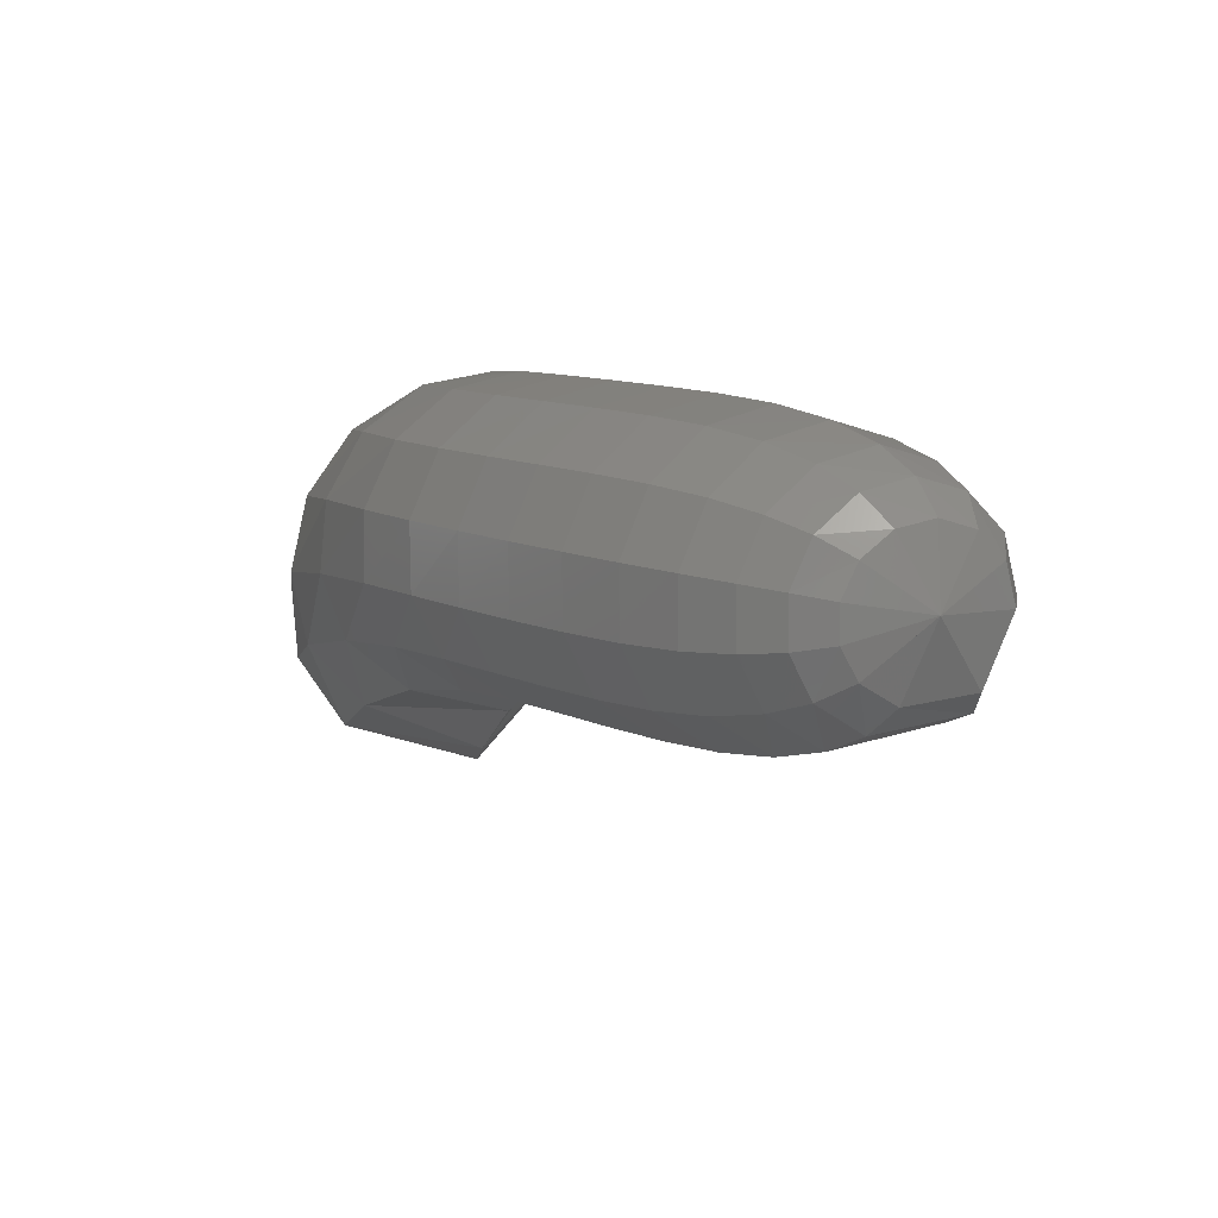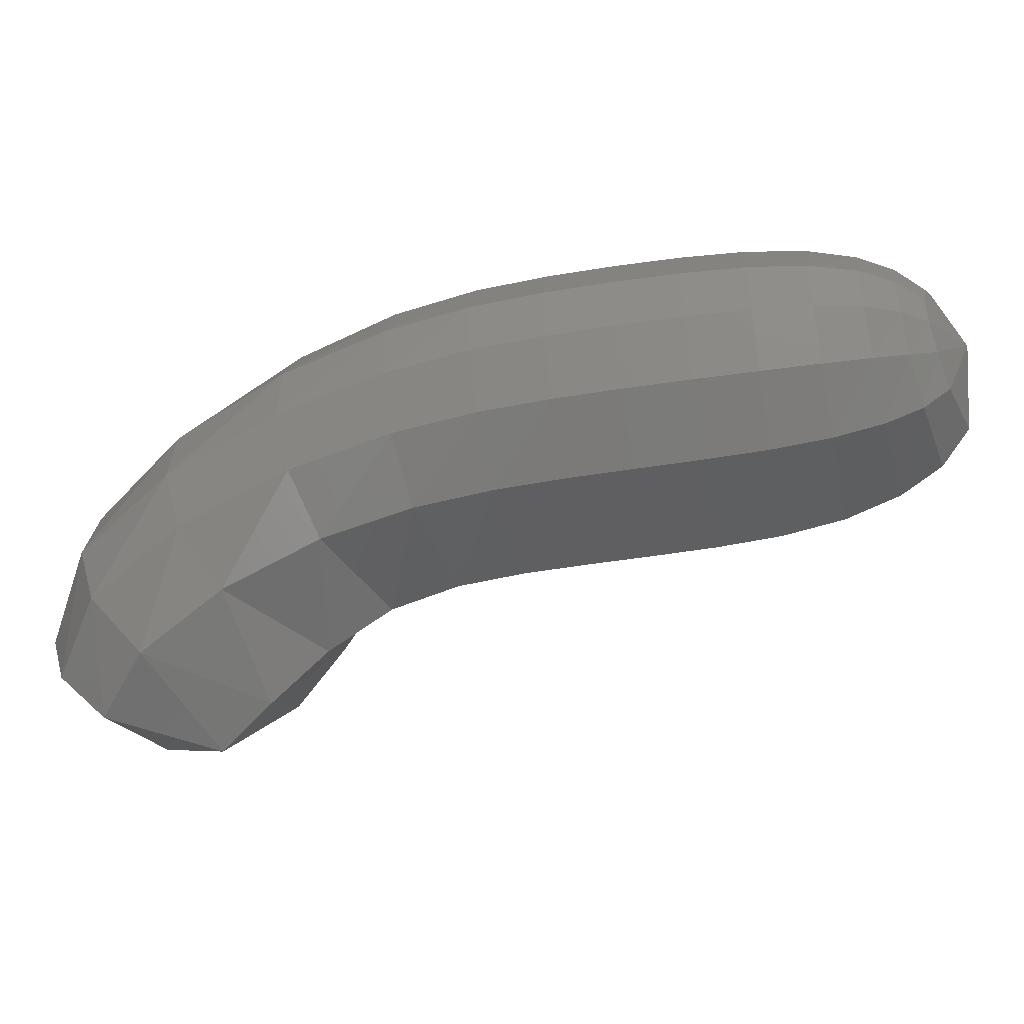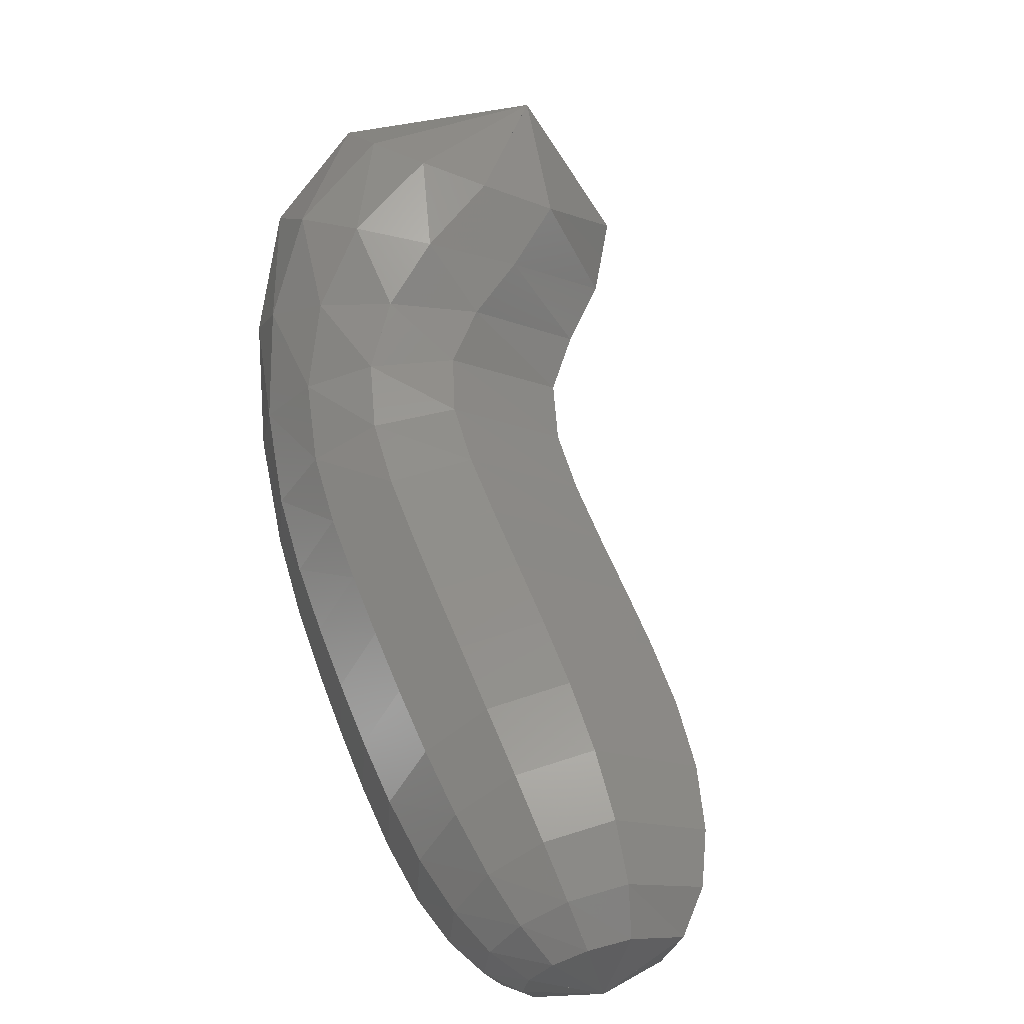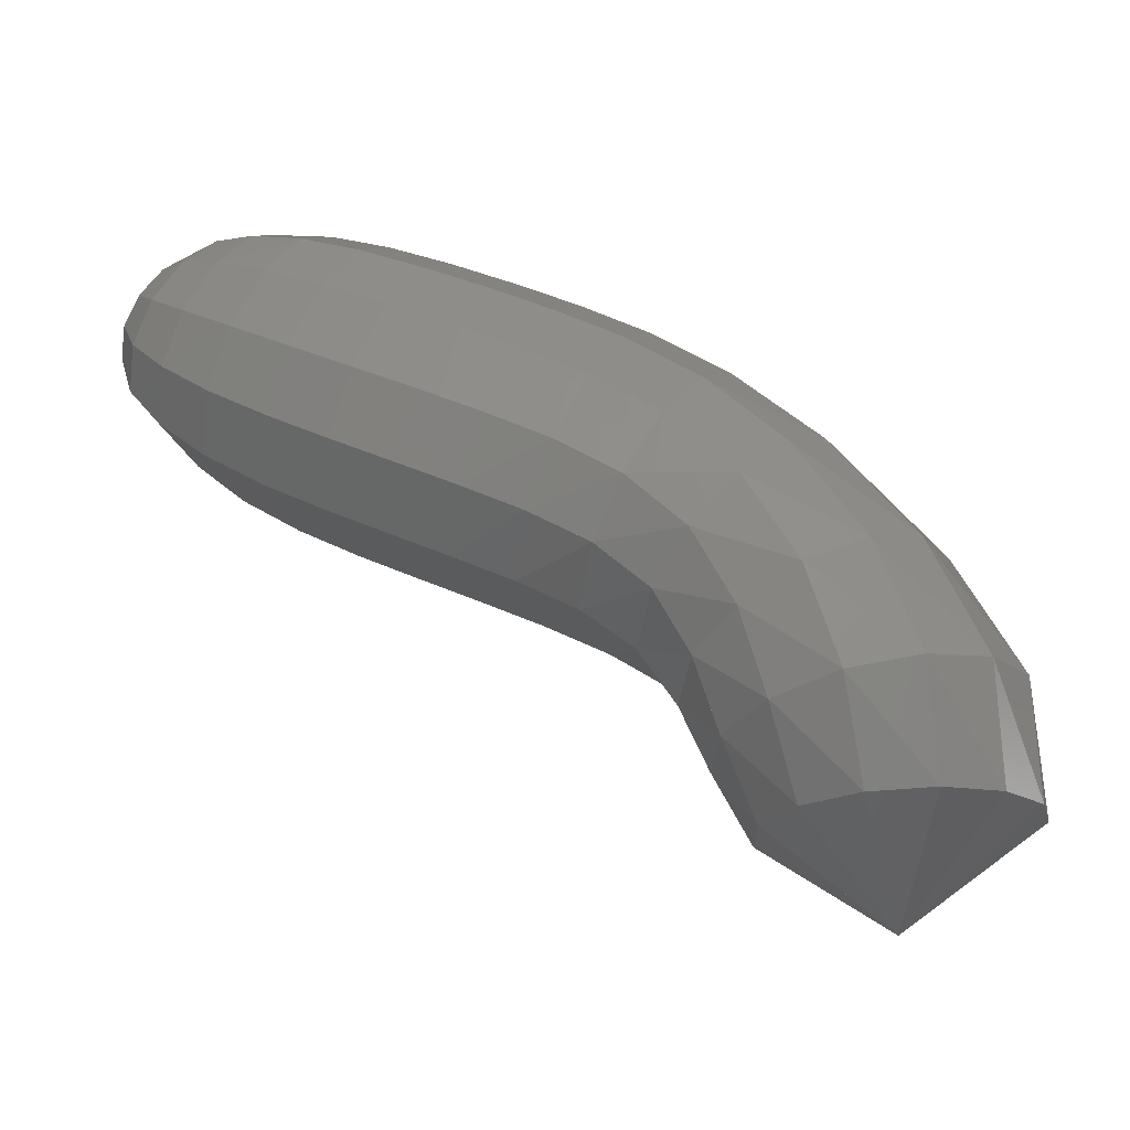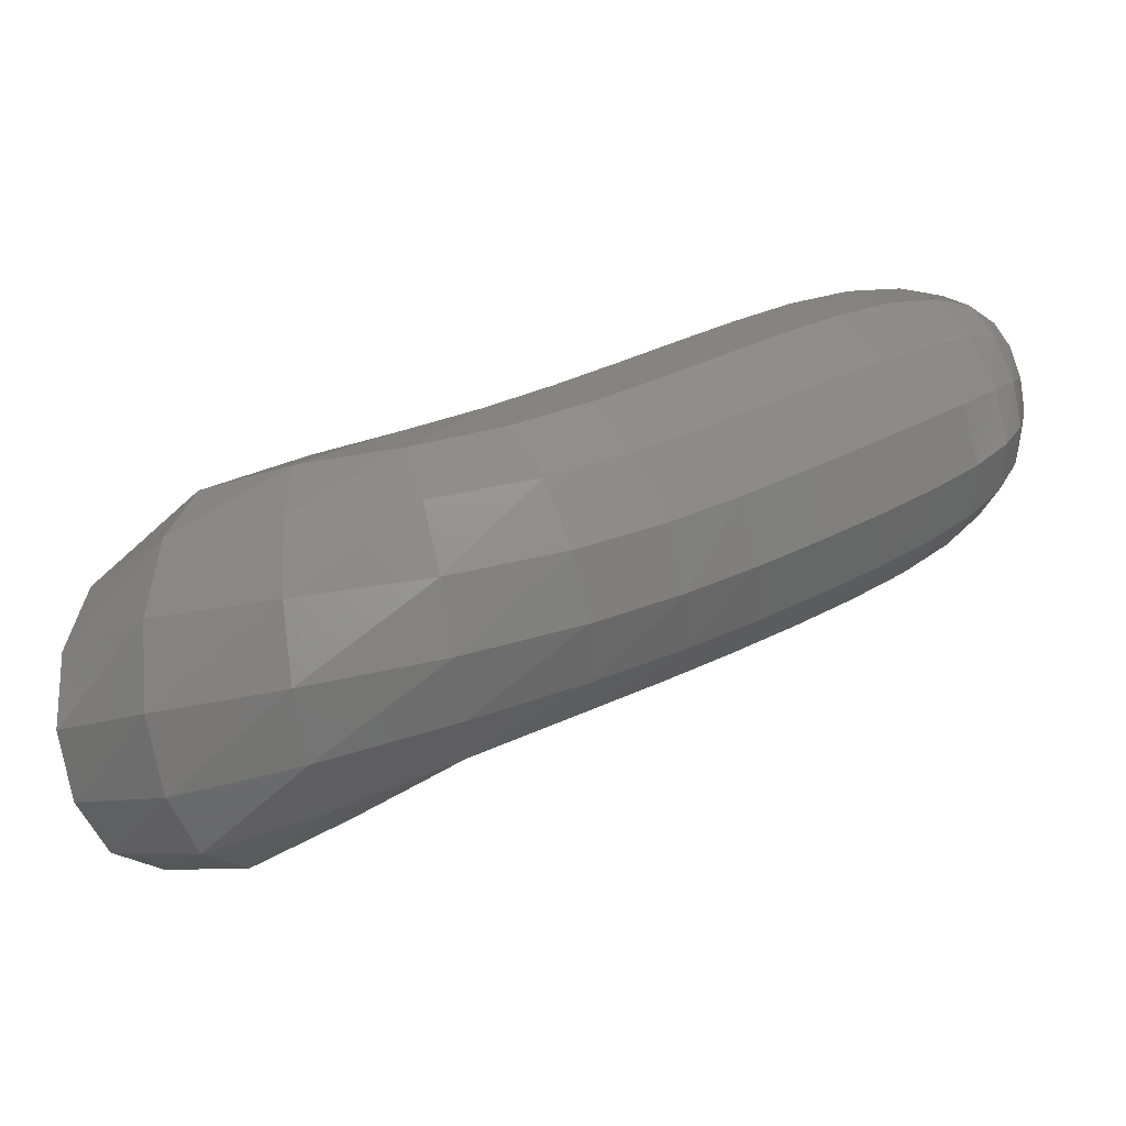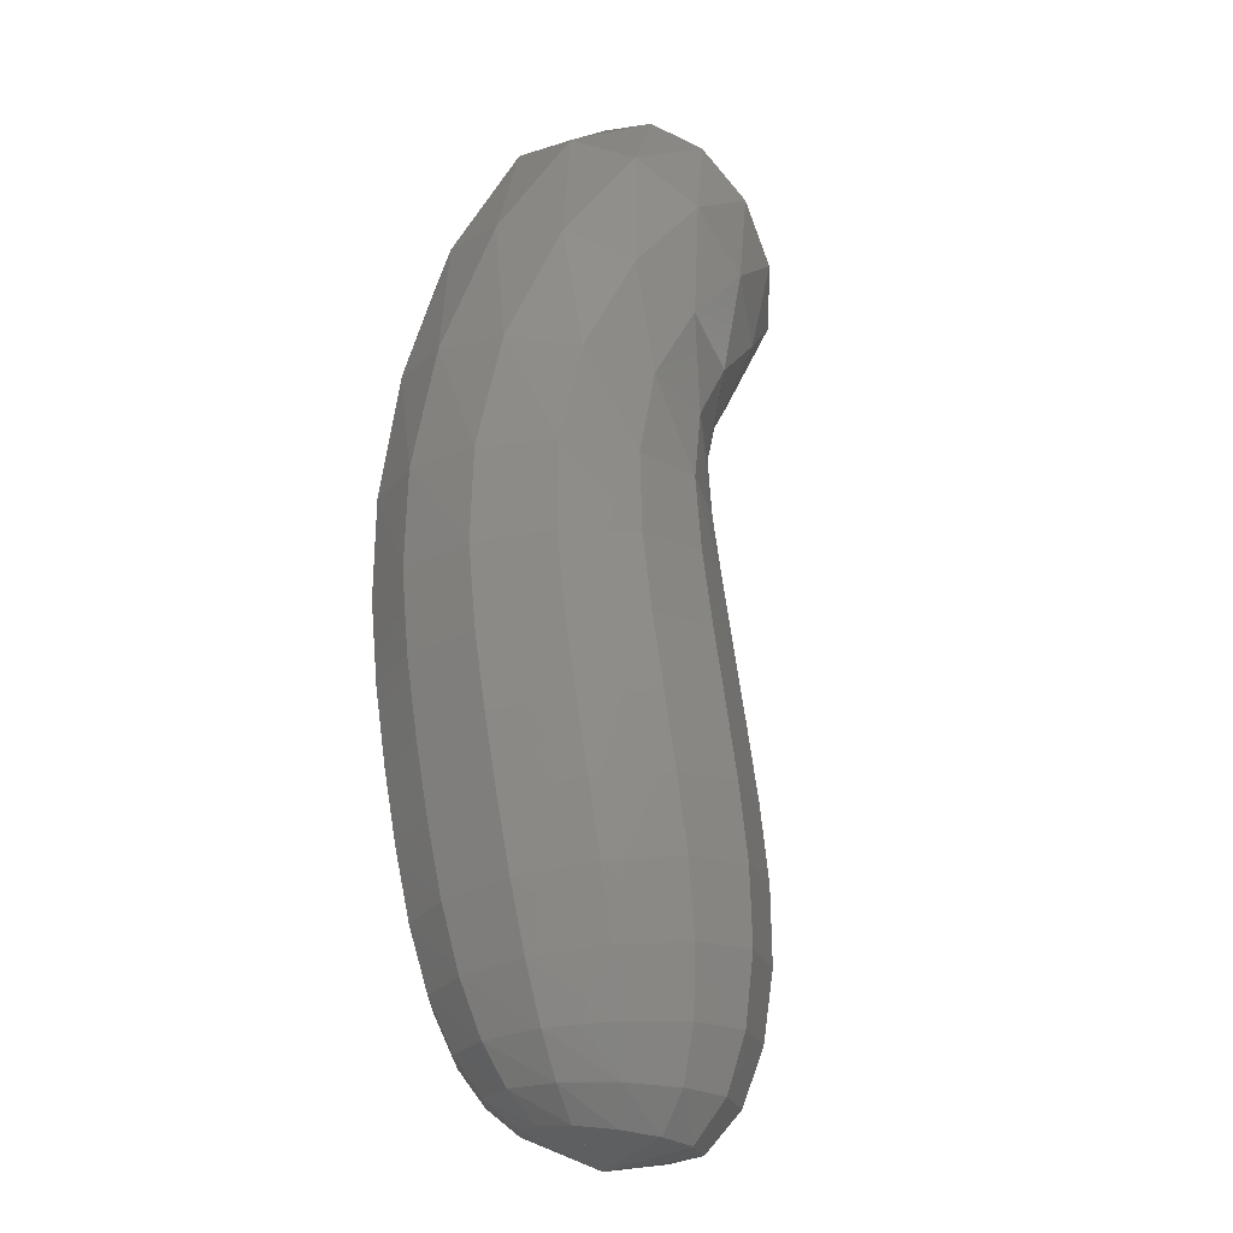
<metadata>
{"format":"stl","ext":"stl","renderer":"f3d","projection":"perspective","resolution":1024,"background":"white","views":[{"elev":10.8,"azim":-160.4,"up":"+Y"},{"elev":-42.2,"azim":158.0,"up":"+Y"},{"elev":15.4,"azim":-114.0,"up":"+Z"},{"elev":48.3,"azim":-7.0,"up":"+Y"},{"elev":36.9,"azim":114.2,"up":"+Y"},{"elev":68.9,"azim":-130.5,"up":"+Y"}]}
</metadata>
<code>
# stl→obj: 156 verts, 330 faces
v -46.77 10.4 356.2
v -46.82 10.24 356.3
v -46.7 10.23 356.2
v -46.79 10.18 356.4
v -46.64 10.17 356.2
v -46.72 10.14 356.5
v -46.55 10.12 356.3
v -46.62 10.11 356.6
v -46.44 10.09 356.3
v -46.49 10.09 356.7
v -46.31 10.07 356.4
v -46.36 10.08 356.8
v -46.18 10.06 356.5
v -46.22 10.08 356.9
v -46.04 10.06 356.6
v -46.09 10.08 356.9
v -45.9 10.06 356.7
v -45.95 10.08 357
v -45.76 10.05 356.8
v -45.81 10.06 357.1
v -45.6 10.04 356.9
v -45.67 10 357.2
v -45.41 9.995 357
v -45.53 9.896 357.3
v -45.23 9.91 357.2
v -45.43 9.775 357.4
v -45.09 9.81 357.4
v -45.35 9.708 357.5
v -45.06 9.75 357.6
v -45.28 9.898 357.8
v -46.64 10.28 356.1
v -46.56 10.24 356.1
v -46.47 10.21 356.2
v -46.36 10.19 356.2
v -46.23 10.17 356.3
v -46.09 10.17 356.3
v -45.95 10.17 356.4
v -45.81 10.16 356.5
v -45.66 10.16 356.6
v -45.5 10.15 356.8
v -45.3 10.11 356.9
v -45.1 10.05 357.2
v -44.95 9.96 357.4
v -44.95 9.879 357.6
v -46.62 10.35 356.1
v -46.53 10.33 356.1
v -46.43 10.32 356.1
v -46.32 10.31 356.1
v -46.19 10.31 356.2
v -46.05 10.3 356.3
v -45.91 10.3 356.4
v -45.77 10.3 356.5
v -45.62 10.3 356.6
v -45.45 10.29 356.7
v -45.25 10.26 356.9
v -45.05 10.21 357.2
v -44.92 10.13 357.4
v -44.92 10.03 357.7
v -46.61 10.43 356.1
v -46.53 10.44 356.1
v -46.43 10.45 356.1
v -46.32 10.45 356.1
v -46.19 10.45 356.2
v -46.05 10.45 356.3
v -45.91 10.45 356.4
v -45.77 10.45 356.5
v -45.62 10.45 356.6
v -45.45 10.44 356.7
v -45.26 10.42 356.9
v -45.08 10.38 357.2
v -44.96 10.31 357.5
v -44.97 10.17 357.7
v -46.64 10.5 356.1
v -46.56 10.53 356.1
v -46.47 10.56 356.2
v -46.35 10.58 356.2
v -46.22 10.59 356.3
v -46.09 10.59 356.3
v -45.95 10.59 356.4
v -45.81 10.59 356.5
v -45.66 10.59 356.6
v -45.5 10.58 356.8
v -45.32 10.57 357
v -45.17 10.53 357.3
v -45.07 10.46 357.6
v -45.08 10.29 357.8
v -46.69 10.54 356.2
v -46.62 10.6 356.2
v -46.53 10.64 356.3
v -46.42 10.67 356.3
v -46.29 10.68 356.4
v -46.16 10.69 356.5
v -46.02 10.69 356.5
v -45.88 10.69 356.6
v -45.73 10.69 356.7
v -45.58 10.68 356.9
v -45.43 10.66 357.1
v -45.3 10.63 357.3
v -45.23 10.54 357.6
v -45.23 10.36 357.8
v -46.75 10.56 356.2
v -46.7 10.62 356.3
v -46.62 10.67 356.4
v -46.51 10.7 356.4
v -46.38 10.71 356.5
v -46.25 10.72 356.6
v -46.11 10.72 356.7
v -45.97 10.72 356.8
v -45.83 10.72 356.9
v -45.69 10.71 357
v -45.55 10.69 357.2
v -45.46 10.64 357.4
v -45.41 10.54 357.6
v -45.38 10.35 357.8
v -46.81 10.53 356.3
v -46.78 10.59 356.4
v -46.7 10.63 356.5
v -46.6 10.65 356.6
v -46.47 10.67 356.7
v -46.33 10.67 356.7
v -46.2 10.67 356.8
v -46.06 10.67 356.9
v -45.93 10.67 357
v -45.79 10.66 357.1
v -45.67 10.63 357.3
v -45.6 10.57 357.4
v -45.55 10.46 357.6
v -45.51 10.27 357.7
v -46.85 10.48 356.3
v -46.83 10.51 356.4
v -46.76 10.53 356.5
v -46.66 10.55 356.7
v -46.53 10.56 356.8
v -46.4 10.56 356.8
v -46.26 10.56 356.9
v -46.13 10.56 357
v -46 10.55 357.1
v -45.87 10.54 357.2
v -45.75 10.51 357.3
v -45.69 10.43 357.4
v -45.64 10.31 357.6
v -45.57 10.14 357.7
v -46.87 10.39 356.4
v -46.85 10.39 356.5
v -46.79 10.39 356.6
v -46.69 10.38 356.7
v -46.56 10.38 356.8
v -46.43 10.38 356.9
v -46.29 10.38 357
v -46.16 10.38 357.1
v -46.03 10.37 357.1
v -45.9 10.36 357.2
v -45.78 10.31 357.3
v -45.7 10.22 357.4
v -45.64 10.09 357.5
v -45.56 9.963 357.6
f 1 1 2
f 2 1 3
f 2 3 4
f 4 3 5
f 4 5 6
f 6 5 7
f 6 7 8
f 8 7 9
f 8 9 10
f 10 9 11
f 10 11 12
f 12 11 13
f 12 13 14
f 14 13 15
f 14 15 16
f 16 15 17
f 16 17 18
f 18 17 19
f 18 19 20
f 20 19 21
f 20 21 22
f 22 21 23
f 22 23 24
f 24 23 25
f 24 25 26
f 26 25 27
f 26 27 28
f 28 27 29
f 28 29 30
f 30 29 30
f 1 1 3
f 3 1 31
f 3 31 5
f 5 31 32
f 5 32 7
f 7 32 33
f 7 33 9
f 9 33 34
f 9 34 11
f 11 34 35
f 11 35 13
f 13 35 36
f 13 36 15
f 15 36 37
f 15 37 17
f 17 37 38
f 17 38 19
f 19 38 39
f 19 39 21
f 21 39 40
f 21 40 23
f 23 40 41
f 23 41 25
f 25 41 42
f 25 42 27
f 27 42 43
f 27 43 29
f 29 43 44
f 29 44 30
f 30 44 30
f 1 1 31
f 31 1 45
f 31 45 32
f 32 45 46
f 32 46 33
f 33 46 47
f 33 47 34
f 34 47 48
f 34 48 35
f 35 48 49
f 35 49 36
f 36 49 50
f 36 50 37
f 37 50 51
f 37 51 38
f 38 51 52
f 38 52 39
f 39 52 53
f 39 53 40
f 40 53 54
f 40 54 41
f 41 54 55
f 41 55 42
f 42 55 56
f 42 56 43
f 43 56 57
f 43 57 44
f 44 57 58
f 44 58 30
f 30 58 30
f 1 1 45
f 45 1 59
f 45 59 46
f 46 59 60
f 46 60 47
f 47 60 61
f 47 61 48
f 48 61 62
f 48 62 49
f 49 62 63
f 49 63 50
f 50 63 64
f 50 64 51
f 51 64 65
f 51 65 52
f 52 65 66
f 52 66 53
f 53 66 67
f 53 67 54
f 54 67 68
f 54 68 55
f 55 68 69
f 55 69 56
f 56 69 70
f 56 70 57
f 57 70 71
f 57 71 58
f 58 71 72
f 58 72 30
f 30 72 30
f 1 1 59
f 59 1 73
f 59 73 60
f 60 73 74
f 60 74 61
f 61 74 75
f 61 75 62
f 62 75 76
f 62 76 63
f 63 76 77
f 63 77 64
f 64 77 78
f 64 78 65
f 65 78 79
f 65 79 66
f 66 79 80
f 66 80 67
f 67 80 81
f 67 81 68
f 68 81 82
f 68 82 69
f 69 82 83
f 69 83 70
f 70 83 84
f 70 84 71
f 71 84 85
f 71 85 72
f 72 85 86
f 72 86 30
f 30 86 30
f 1 1 73
f 73 1 87
f 73 87 74
f 74 87 88
f 74 88 75
f 75 88 89
f 75 89 76
f 76 89 90
f 76 90 77
f 77 90 91
f 77 91 78
f 78 91 92
f 78 92 79
f 79 92 93
f 79 93 80
f 80 93 94
f 80 94 81
f 81 94 95
f 81 95 82
f 82 95 96
f 82 96 83
f 83 96 97
f 83 97 84
f 84 97 98
f 84 98 85
f 85 98 99
f 85 99 86
f 86 99 100
f 86 100 30
f 30 100 30
f 1 1 87
f 87 1 101
f 87 101 88
f 88 101 102
f 88 102 89
f 89 102 103
f 89 103 90
f 90 103 104
f 90 104 91
f 91 104 105
f 91 105 92
f 92 105 106
f 92 106 93
f 93 106 107
f 93 107 94
f 94 107 108
f 94 108 95
f 95 108 109
f 95 109 96
f 96 109 110
f 96 110 97
f 97 110 111
f 97 111 98
f 98 111 112
f 98 112 99
f 99 112 113
f 99 113 100
f 100 113 114
f 100 114 30
f 30 114 30
f 1 1 101
f 101 1 115
f 101 115 102
f 102 115 116
f 102 116 103
f 103 116 117
f 103 117 104
f 104 117 118
f 104 118 105
f 105 118 119
f 105 119 106
f 106 119 120
f 106 120 107
f 107 120 121
f 107 121 108
f 108 121 122
f 108 122 109
f 109 122 123
f 109 123 110
f 110 123 124
f 110 124 111
f 111 124 125
f 111 125 112
f 112 125 126
f 112 126 113
f 113 126 127
f 113 127 114
f 114 127 128
f 114 128 30
f 30 128 30
f 1 1 115
f 115 1 129
f 115 129 116
f 116 129 130
f 116 130 117
f 117 130 131
f 117 131 118
f 118 131 132
f 118 132 119
f 119 132 133
f 119 133 120
f 120 133 134
f 120 134 121
f 121 134 135
f 121 135 122
f 122 135 136
f 122 136 123
f 123 136 137
f 123 137 124
f 124 137 138
f 124 138 125
f 125 138 139
f 125 139 126
f 126 139 140
f 126 140 127
f 127 140 141
f 127 141 128
f 128 141 142
f 128 142 30
f 30 142 30
f 1 1 129
f 129 1 143
f 129 143 130
f 130 143 144
f 130 144 131
f 131 144 145
f 131 145 132
f 132 145 146
f 132 146 133
f 133 146 147
f 133 147 134
f 134 147 148
f 134 148 135
f 135 148 149
f 135 149 136
f 136 149 150
f 136 150 137
f 137 150 151
f 137 151 138
f 138 151 152
f 138 152 139
f 139 152 153
f 139 153 140
f 140 153 154
f 140 154 141
f 141 154 155
f 141 155 142
f 142 155 156
f 142 156 30
f 30 156 30
f 1 1 143
f 143 1 2
f 143 2 144
f 144 2 4
f 144 4 145
f 145 4 6
f 145 6 146
f 146 6 8
f 146 8 147
f 147 8 10
f 147 10 148
f 148 10 12
f 148 12 149
f 149 12 14
f 149 14 150
f 150 14 16
f 150 16 151
f 151 16 18
f 151 18 152
f 152 18 20
f 152 20 153
f 153 20 22
f 153 22 154
f 154 22 24
f 154 24 155
f 155 24 26
f 155 26 156
f 156 26 28
f 156 28 30
f 30 28 30

</code>
